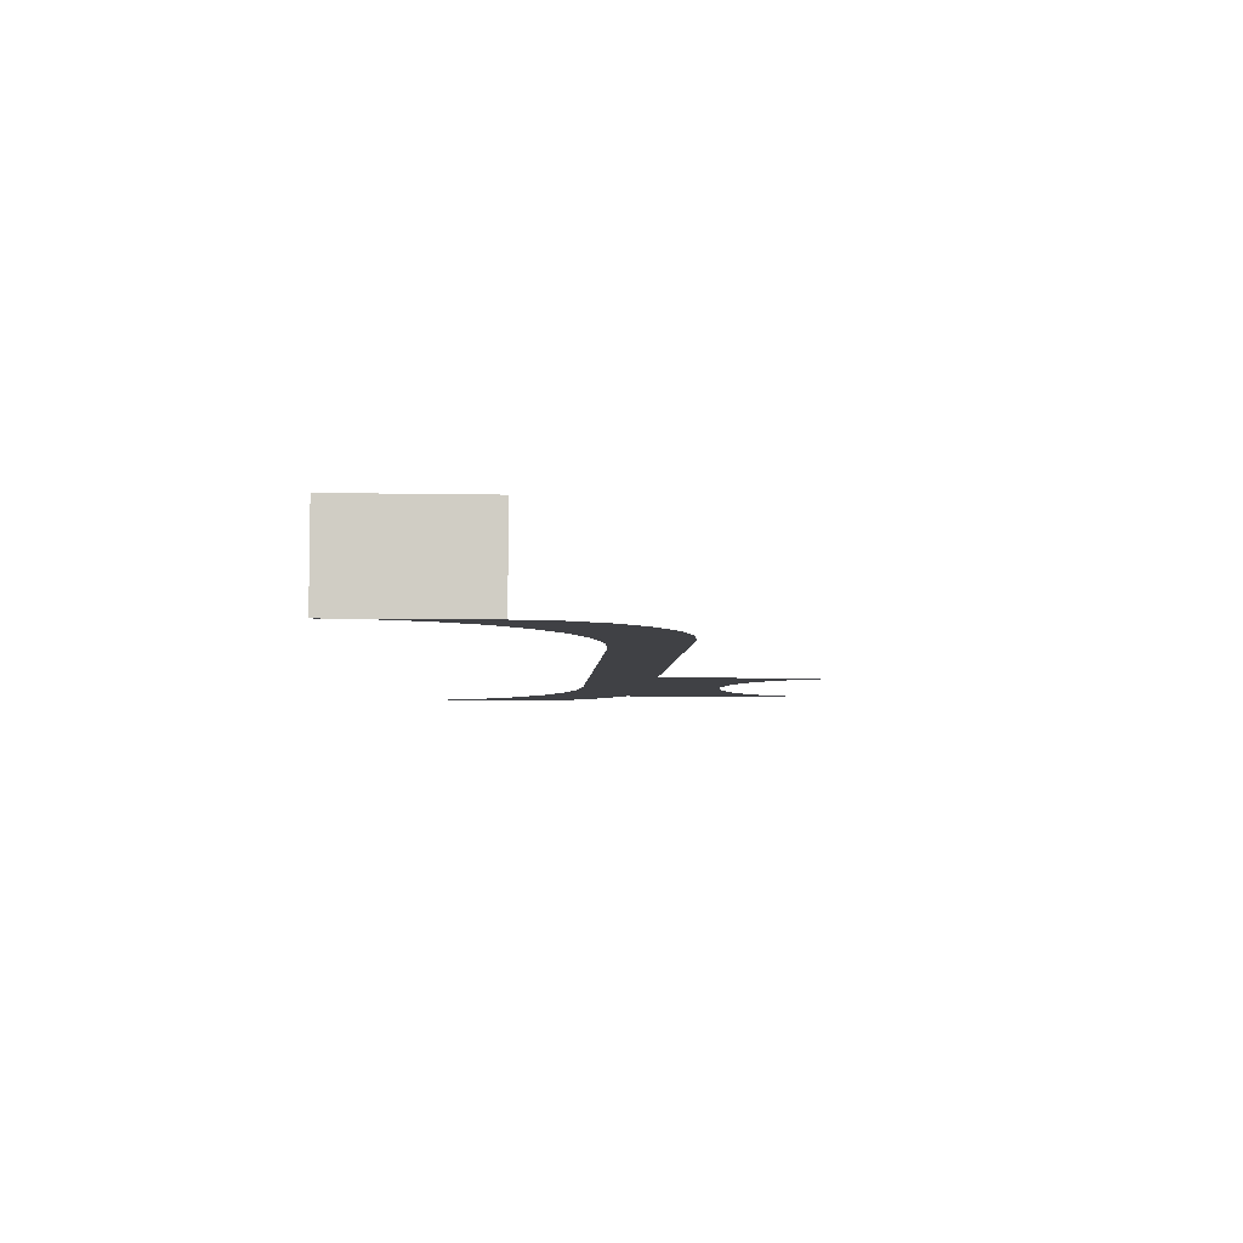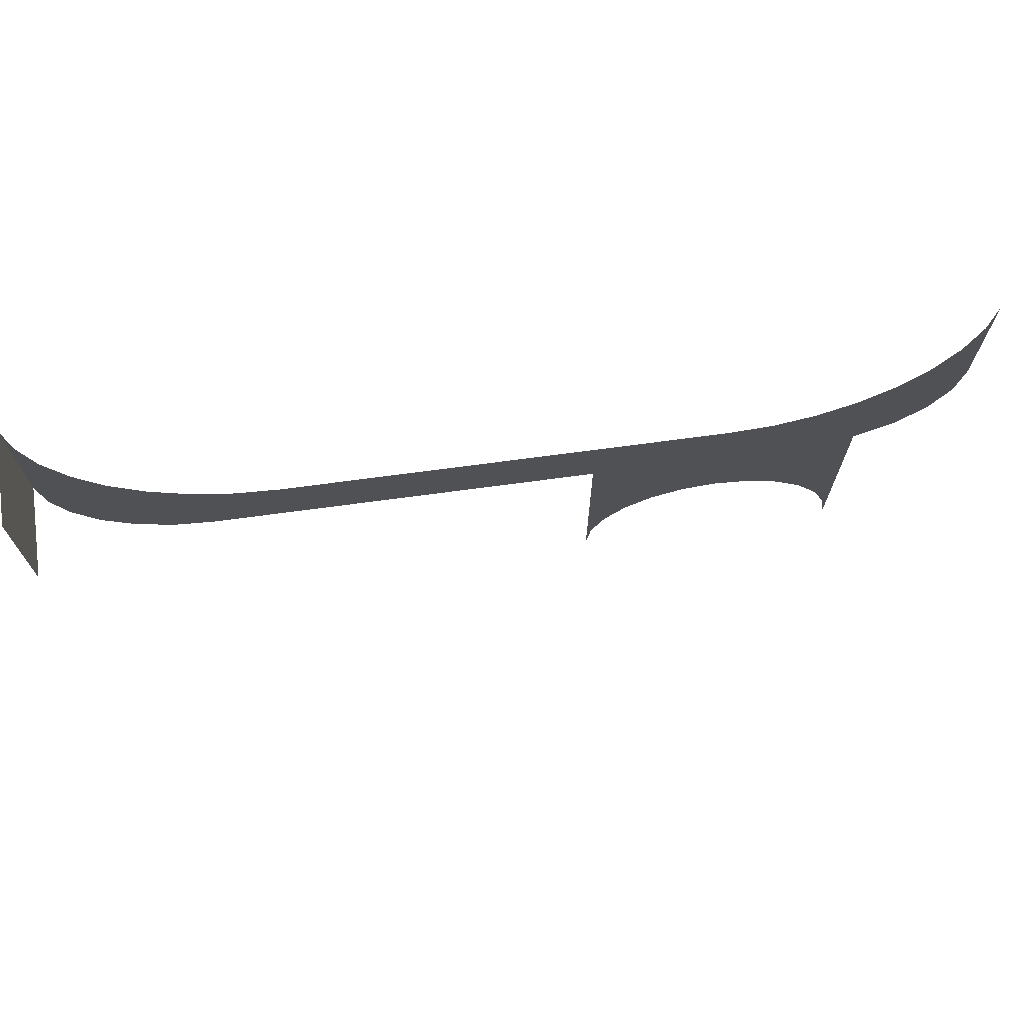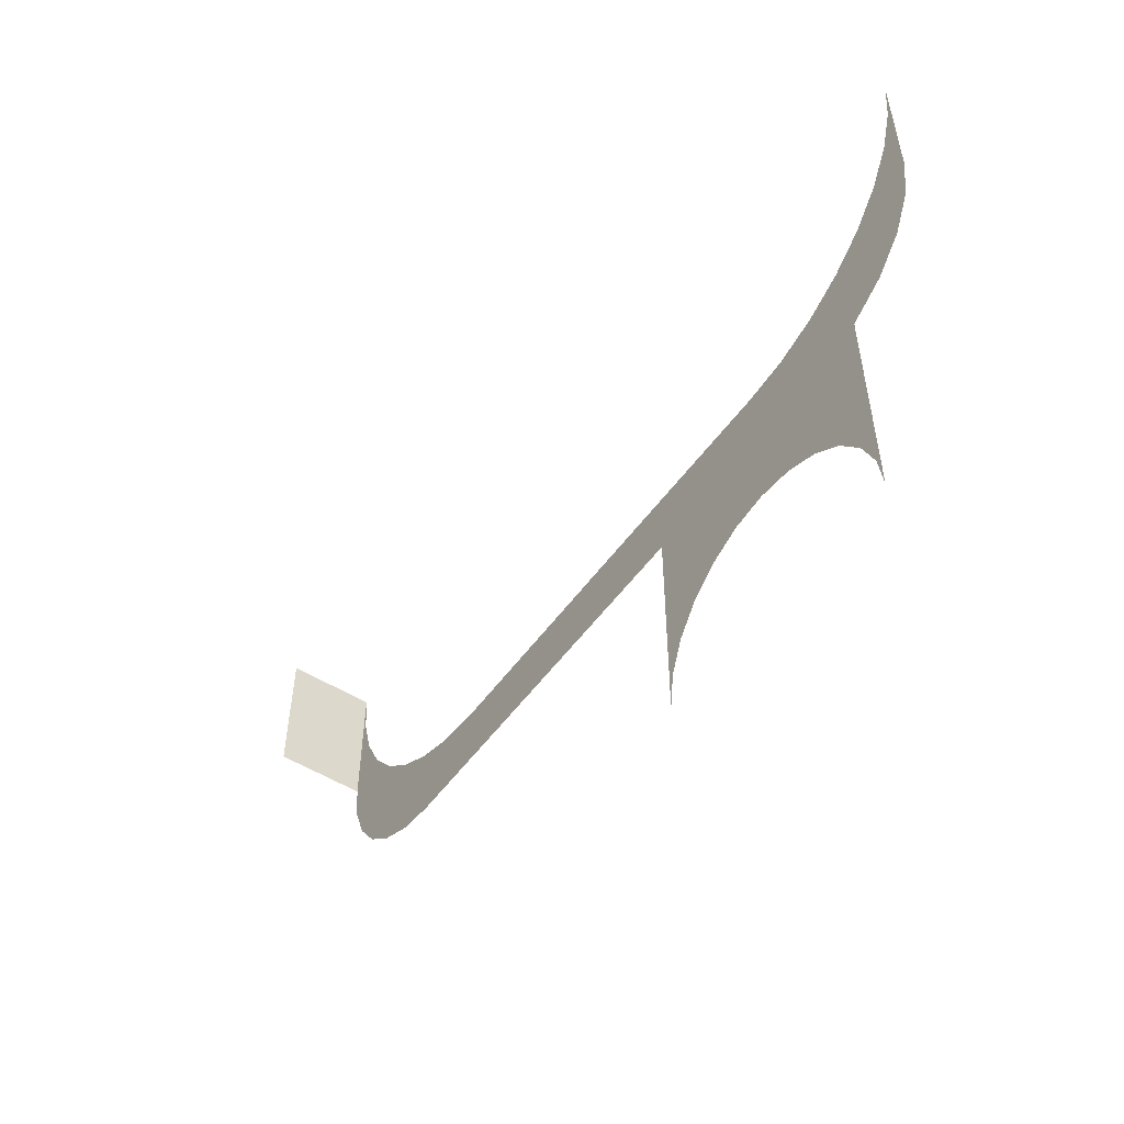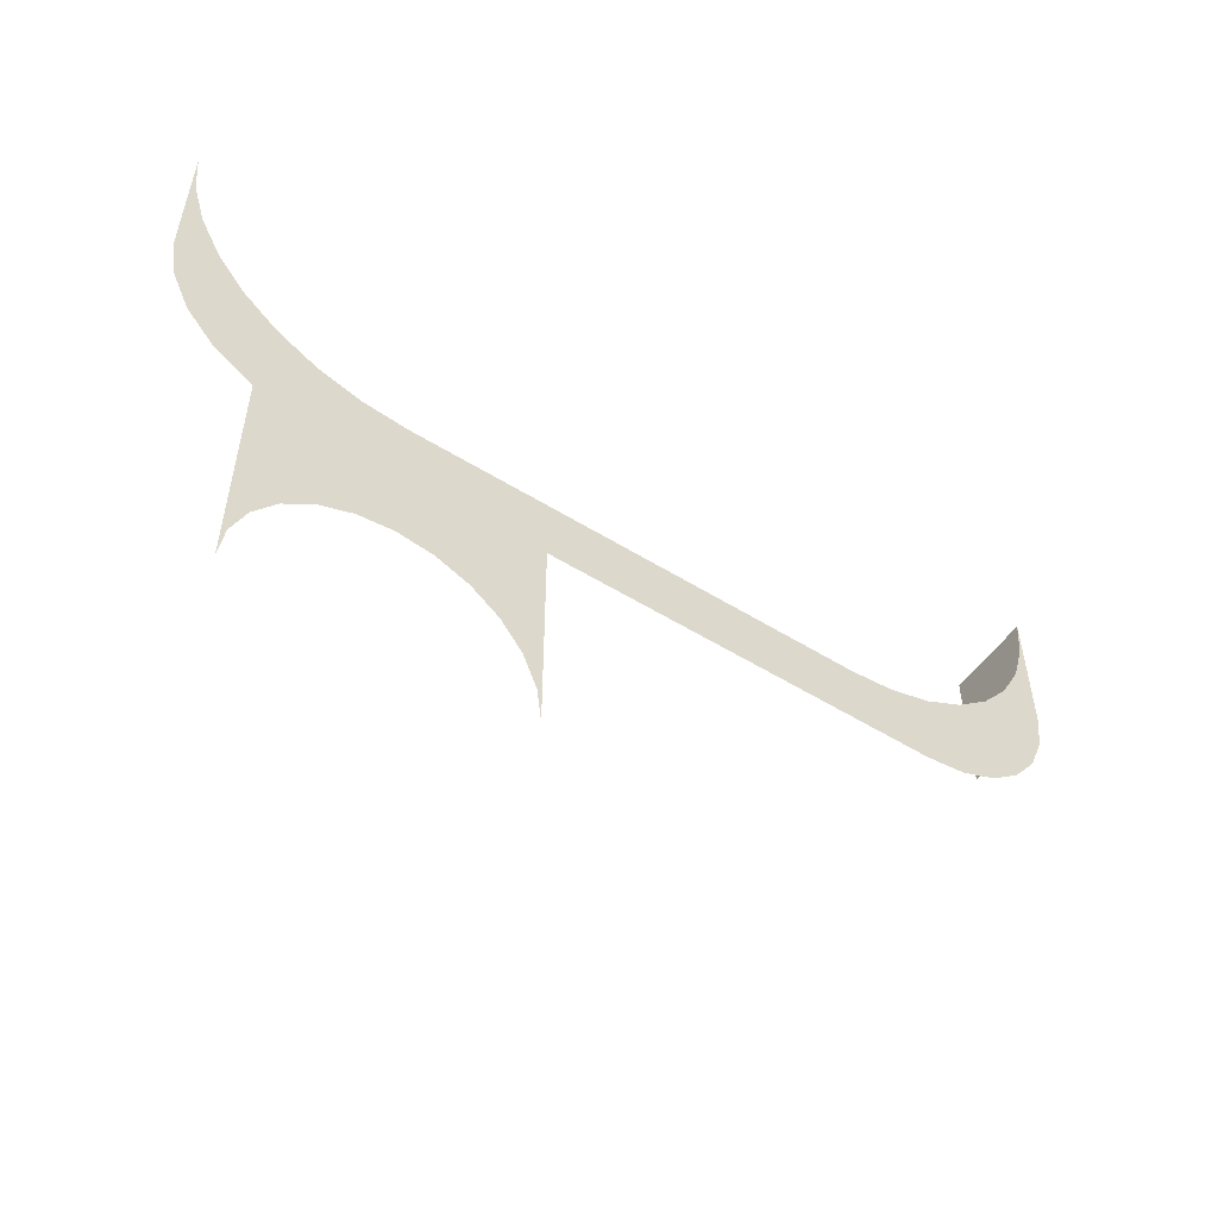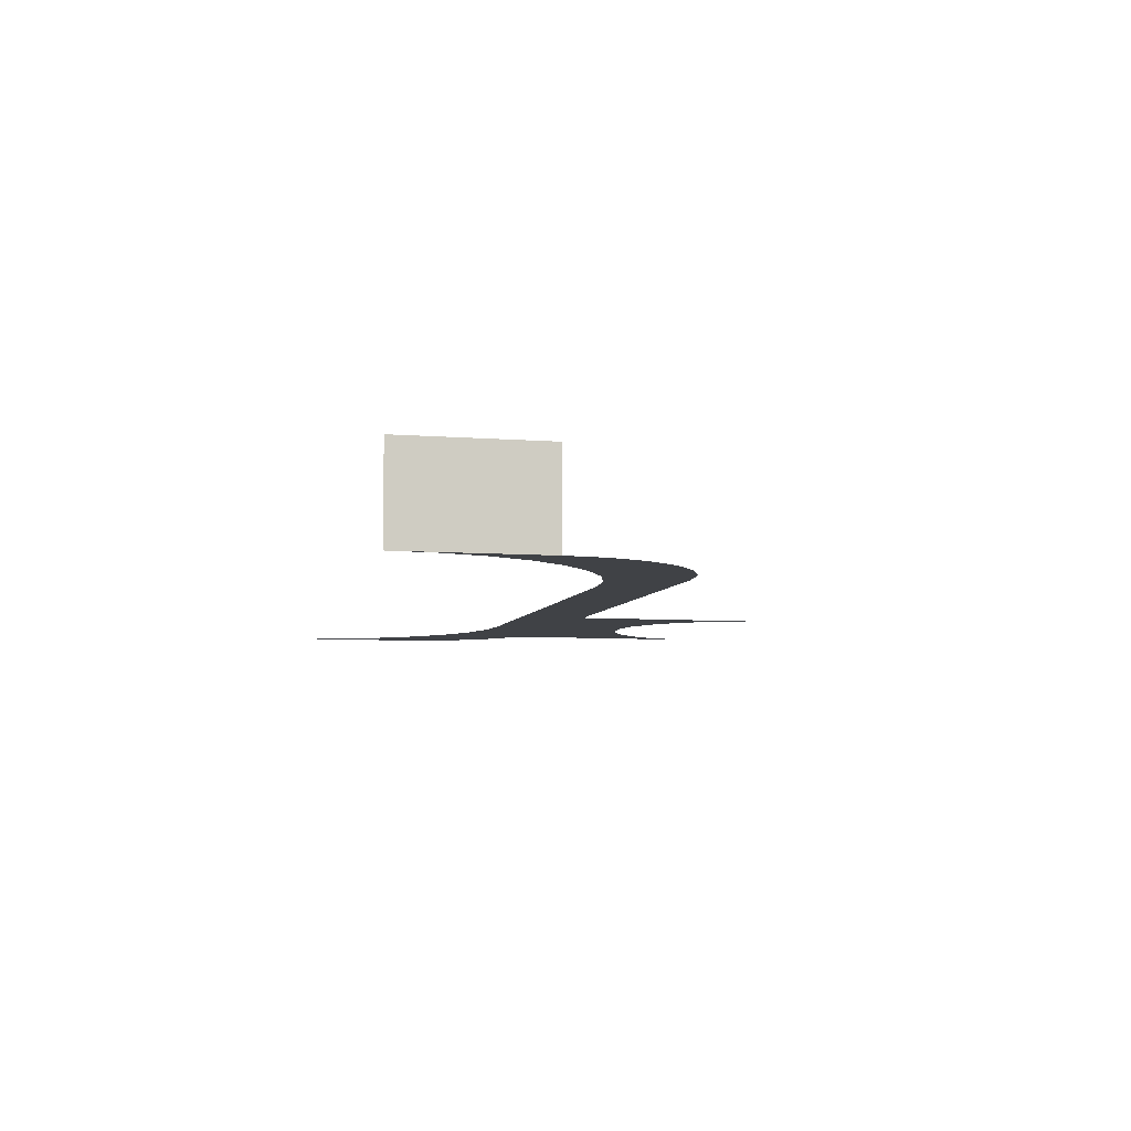
<metadata>
{"format":"obj","ext":"obj","renderer":"f3d","projection":"perspective","resolution":1024,"background":"white","views":[{"elev":-5.8,"azim":86.4,"up":"+Y"},{"elev":69.9,"azim":172.3,"up":"+Z"},{"elev":-51.7,"azim":-124.4,"up":"+Z"},{"elev":-52.6,"azim":-33.8,"up":"+Z"},{"elev":-6.5,"azim":76.6,"up":"+Y"}]}
</metadata>
<code>
o mesh53/mesh53-geometry#mesh53-geometry
v 0.09604 -0.5951 -0.1159
v 0.09604 -0.5951 -0.08552
v 0.09604 -0.5757 -0.1159
v 0.09511 -0.5951 -0.09498
v 0.09604 -0.5757 -0.08552
v 0.09235 -0.5951 -0.1041
v 0.08787 -0.5951 -0.1125
v 0.08184 -0.5951 -0.1198
v 0.09494 -0.5951 -0.1243
v 0.0745 -0.5951 -0.1258
v 0.09171 -0.5951 -0.1321
v 0.08657 -0.5951 -0.1387
v 0.06611 -0.5951 -0.1303
v 0.07988 -0.5951 -0.1439
v 0.05702 -0.5951 -0.1331
v 0.07209 -0.5951 -0.1471
v 0.06372 -0.5951 -0.1482
v 0.04757 -0.5951 -0.134
v 0.04272 -0.5951 -0.1482
v 0.02333 -0.5951 -0.134
v 0.02172 -0.5951 -0.1482
v -0.000905 -0.5951 -0.134
v 0.000711 -0.5951 -0.1482
v -0.02029 -0.5951 -0.1482
v -0.02029 -0.5951 -0.134
v -0.02514 -0.5951 -0.134
v -0.04938 -0.5951 -0.134
v -0.04938 -0.5951 -0.1644
v -0.07846 -0.5951 -0.1455
v -0.04185 -0.5951 -0.1654
v -0.05883 -0.5951 -0.1331
v -0.07846 -0.5951 -0.1575
v -0.02029 -0.5951 -0.1595
v -0.06792 -0.5951 -0.1303
v -0.0569 -0.5951 -0.1654
v -0.03484 -0.5951 -0.1683
v -0.0763 -0.5951 -0.1258
v -0.06392 -0.5951 -0.1683
v -0.02029 -0.5951 -0.1708
v -0.07846 -0.5951 -0.1241
v -0.07846 -0.5951 -0.1695
v -0.02881 -0.5951 -0.1729
v -0.08638 -0.5951 -0.1406
v -0.06994 -0.5951 -0.1729
v -0.02419 -0.5951 -0.1789
v -0.09257 -0.5951 -0.1336
v -0.07456 -0.5951 -0.1789
v -0.02029 -0.5951 -0.1821
v -0.0965 -0.5951 -0.1251
v -0.07846 -0.5951 -0.1815
v -0.02128 -0.5951 -0.1859
v -0.08365 -0.5951 -0.1198
v -0.07747 -0.5951 -0.1859
v -0.02029 -0.5951 -0.1935
v -0.09785 -0.5951 -0.1159
v -0.07846 -0.5951 -0.1935
v -0.08968 -0.5951 -0.1125
v -0.09785 -0.5951 -0.1083
v -0.09416 -0.5951 -0.1041
v -0.09785 -0.5951 -0.1007
v -0.09692 -0.5951 -0.09498
v -0.09785 -0.5951 -0.09312
v -0.09785 -0.5951 -0.08552
f 1 2 3
f 3 2 1
f 2 4 1
f 1 4 2
f 3 2 5
f 5 2 3
f 1 4 6
f 6 4 1
f 1 6 7
f 7 6 1
f 1 7 8
f 8 7 1
f 1 8 9
f 9 8 1
f 9 8 10
f 10 8 9
f 9 10 11
f 11 10 9
f 11 10 12
f 12 10 11
f 12 10 13
f 13 10 12
f 12 13 14
f 14 13 12
f 14 13 15
f 15 13 14
f 14 15 16
f 16 15 14
f 16 15 17
f 17 15 16
f 17 15 18
f 18 15 17
f 17 18 19
f 19 18 17
f 18 20 19
f 19 20 18
f 19 20 21
f 21 20 19
f 20 22 21
f 21 22 20
f 21 22 23
f 23 22 21
f 23 22 24
f 24 22 23
f 22 25 24
f 24 25 22
f 25 26 24
f 24 26 25
f 24 26 27
f 27 26 24
f 24 27 28
f 28 27 24
f 27 29 28
f 28 29 27
f 24 28 30
f 30 28 24
f 27 31 29
f 29 31 27
f 28 29 32
f 32 29 28
f 24 30 33
f 33 30 24
f 31 34 29
f 29 34 31
f 28 32 35
f 35 32 28
f 33 30 36
f 36 30 33
f 34 37 29
f 29 37 34
f 35 32 38
f 38 32 35
f 33 36 39
f 39 36 33
f 37 40 29
f 29 40 37
f 38 32 41
f 41 32 38
f 39 36 42
f 42 36 39
f 40 43 29
f 29 43 40
f 38 41 44
f 44 41 38
f 39 42 45
f 45 42 39
f 40 46 43
f 43 46 40
f 44 41 47
f 47 41 44
f 39 45 48
f 48 45 39
f 40 49 46
f 46 49 40
f 47 41 50
f 50 41 47
f 48 45 51
f 51 45 48
f 40 52 49
f 49 52 40
f 47 50 53
f 53 50 47
f 48 51 54
f 54 51 48
f 52 55 49
f 49 55 52
f 53 50 56
f 56 50 53
f 52 57 55
f 55 57 52
f 57 58 55
f 55 58 57
f 57 59 58
f 58 59 57
f 59 60 58
f 58 60 59
f 59 61 60
f 60 61 59
f 61 62 60
f 60 62 61
f 61 63 62
f 62 63 61

</code>
